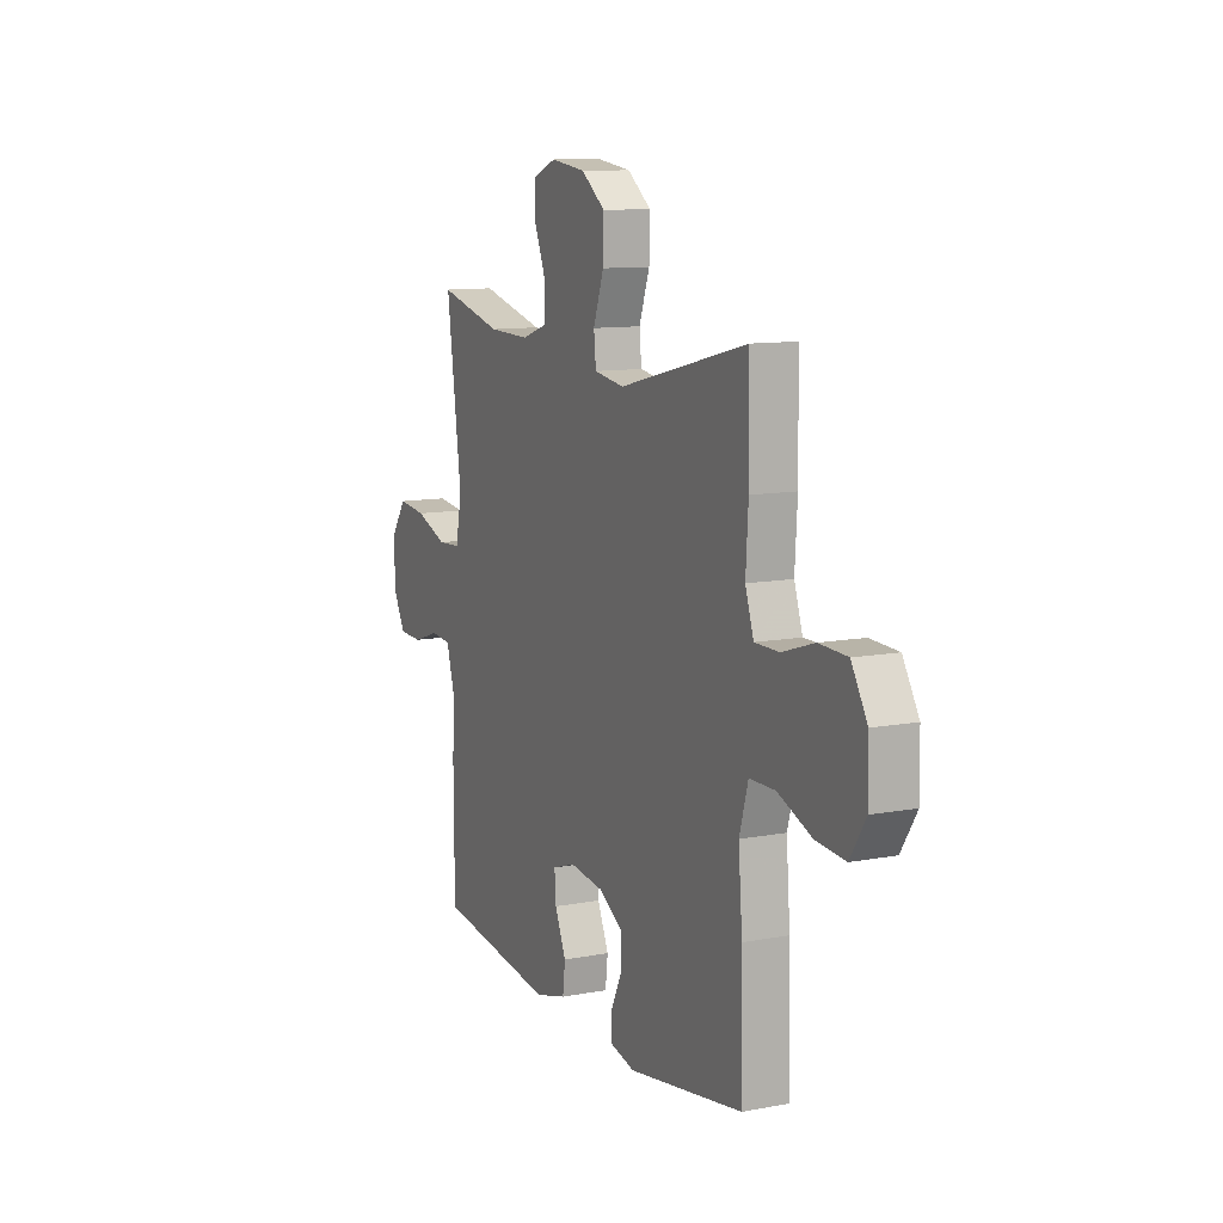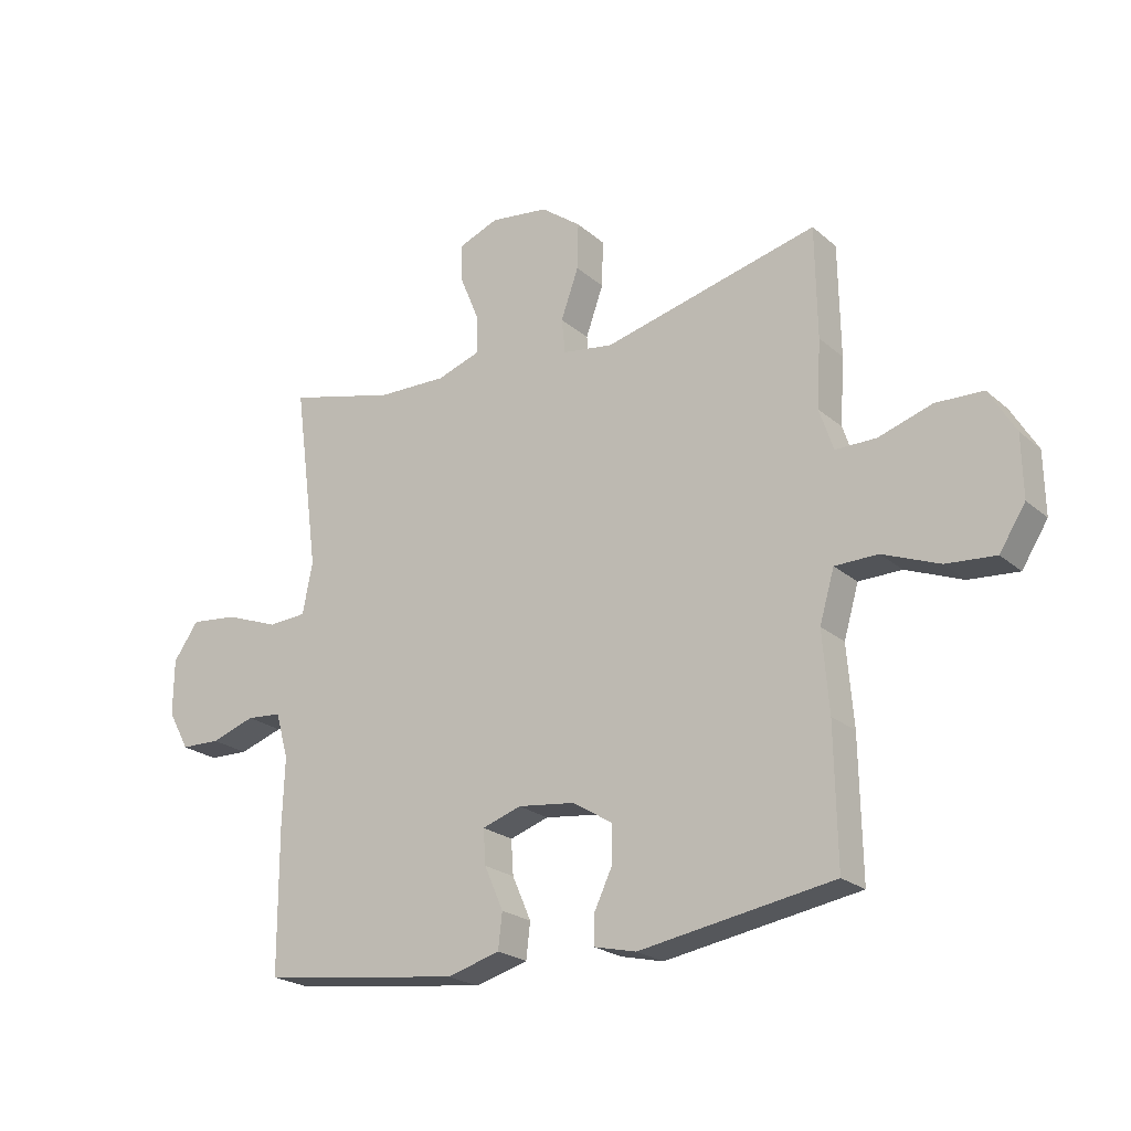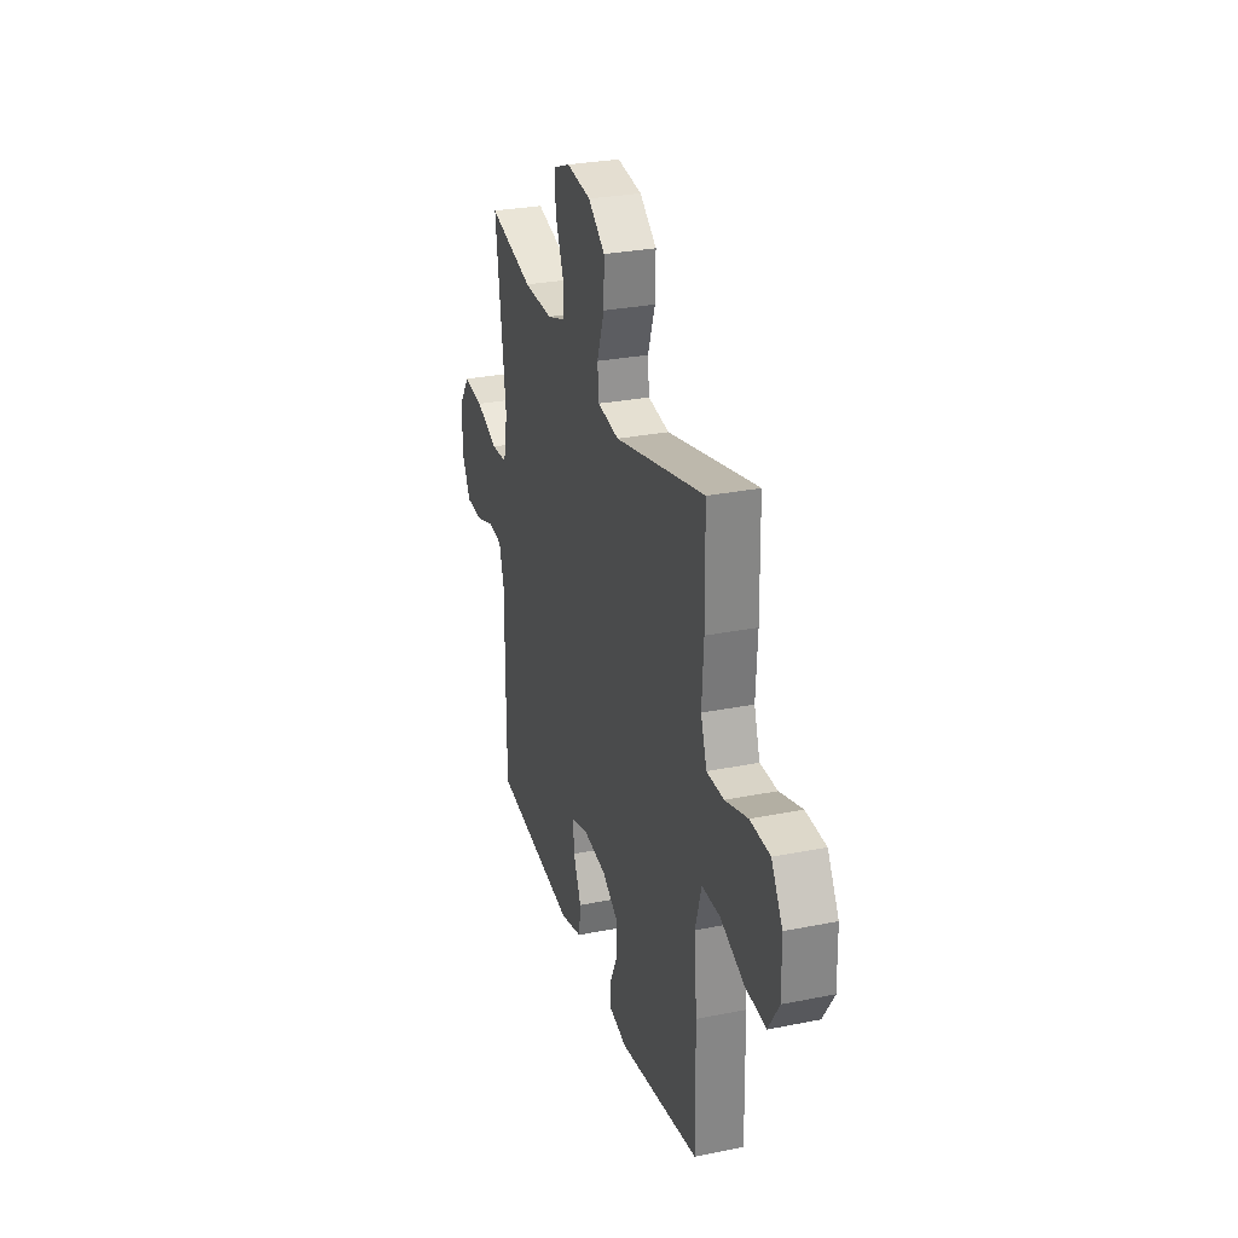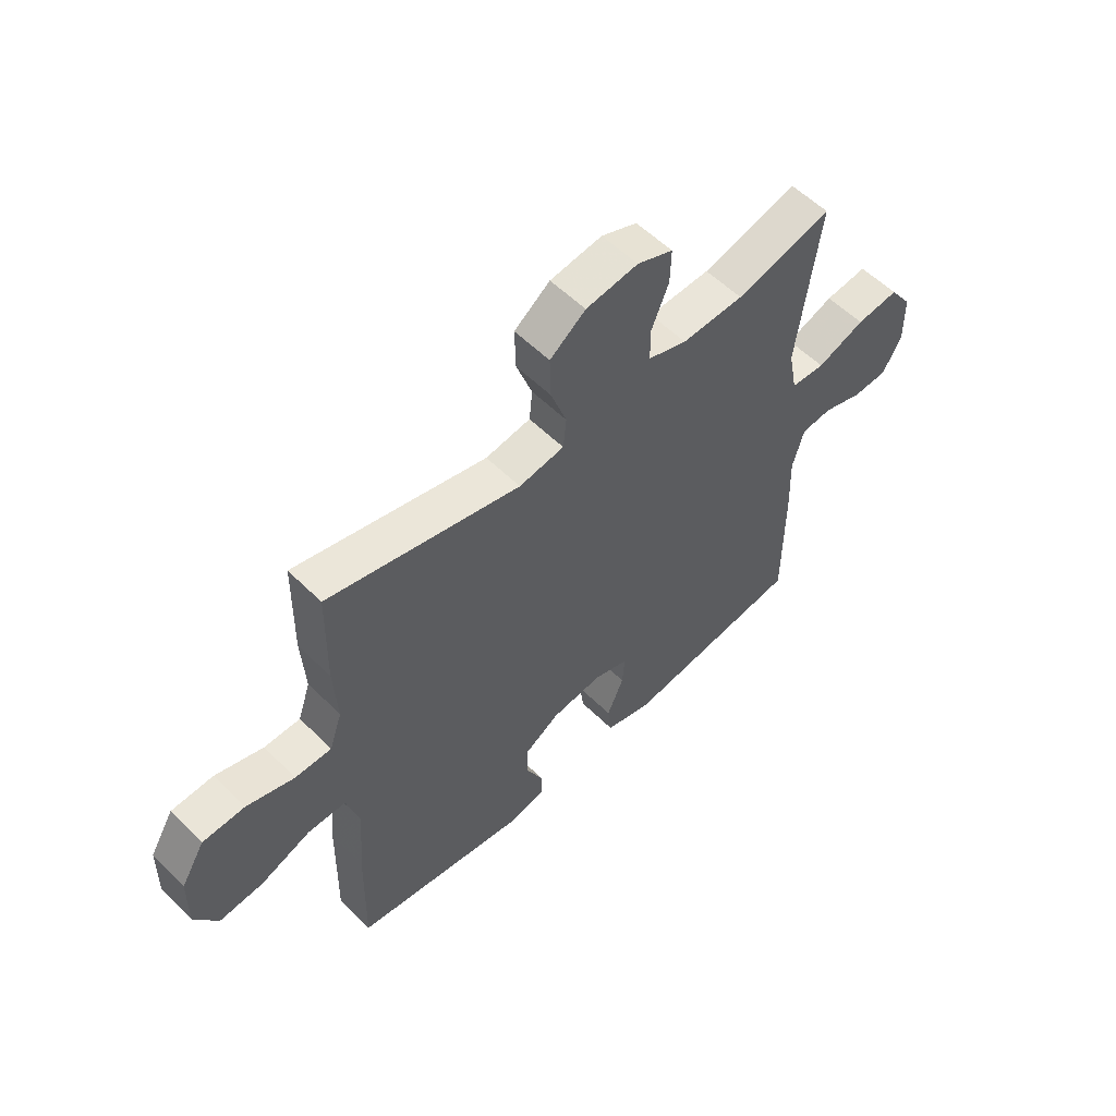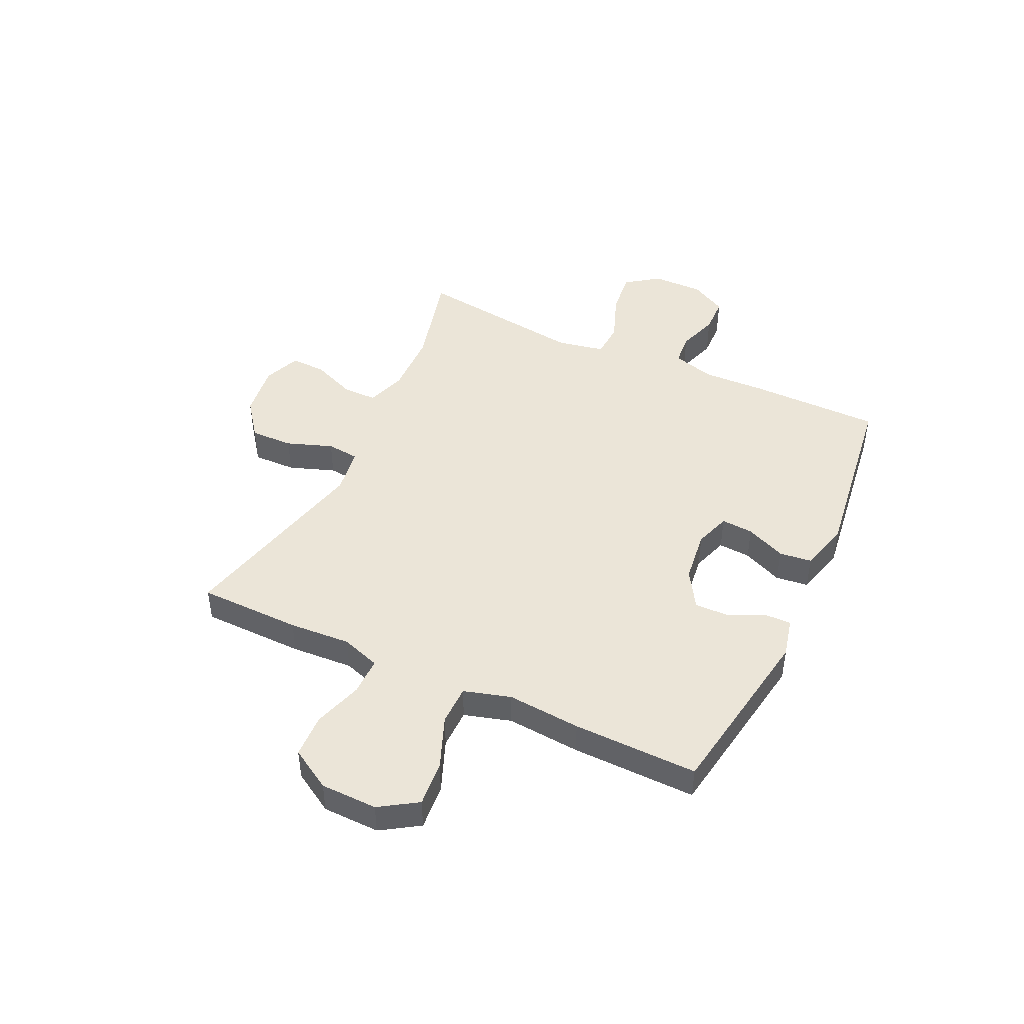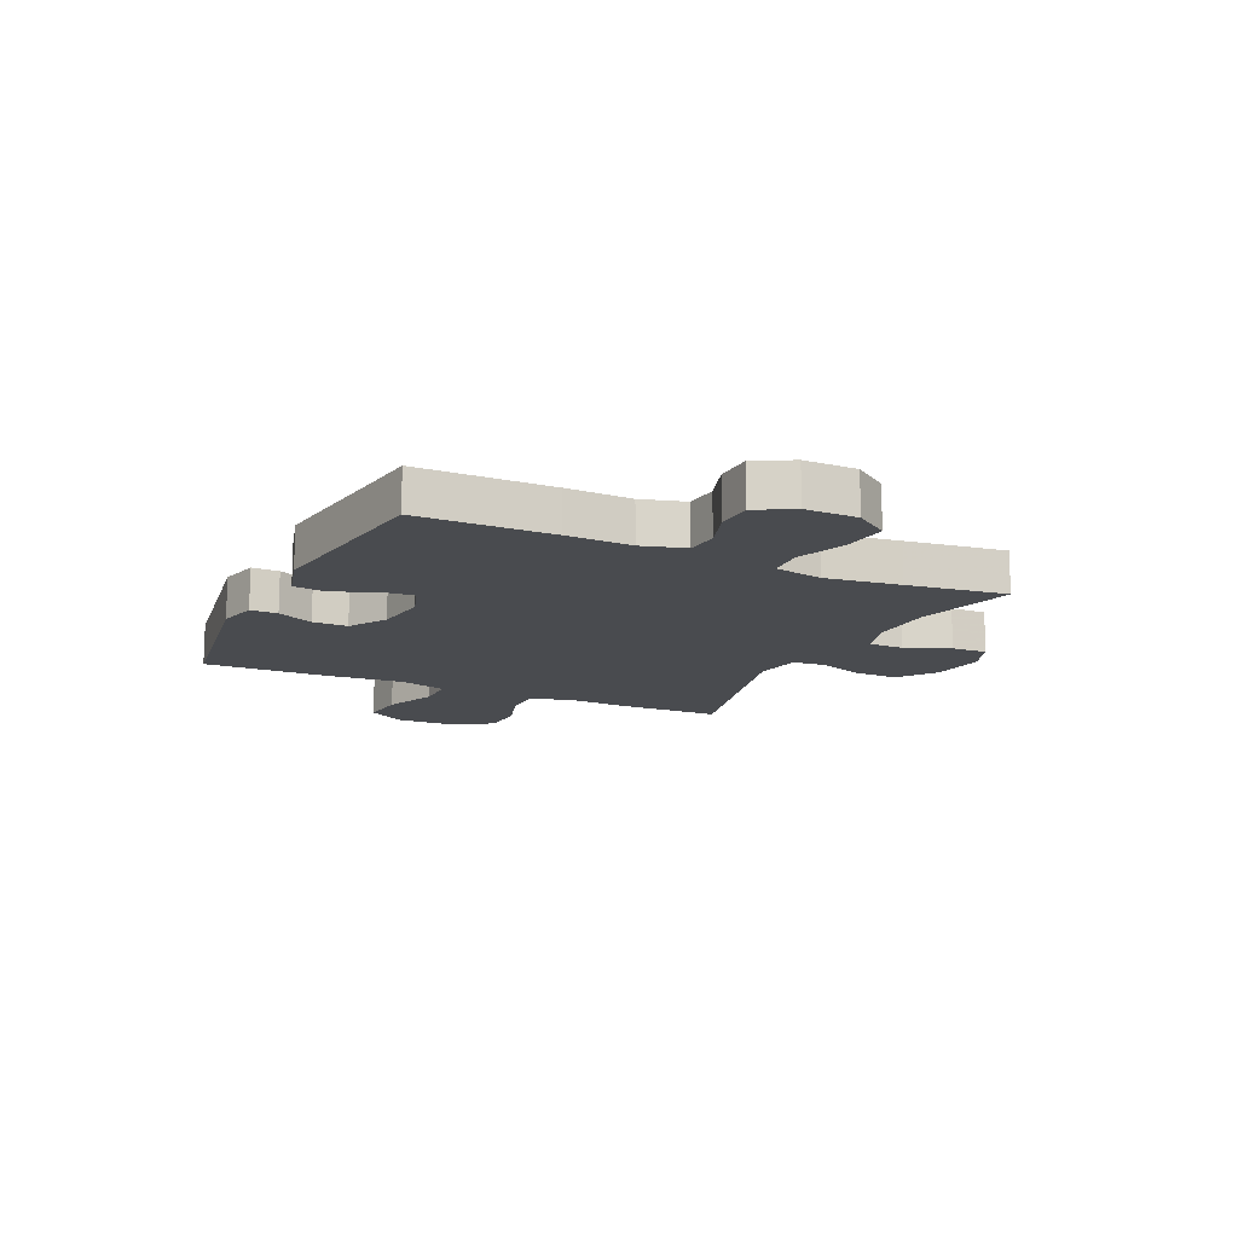
<metadata>
{"format":"obj","ext":"obj","renderer":"f3d","projection":"perspective","resolution":1024,"background":"white","views":[{"elev":10.9,"azim":64.9,"up":"+Z"},{"elev":-22.5,"azim":35.0,"up":"+Z"},{"elev":28.8,"azim":73.3,"up":"+Z"},{"elev":56.0,"azim":135.9,"up":"+Z"},{"elev":45.6,"azim":115.1,"up":"+Y"},{"elev":-14.2,"azim":-115.3,"up":"+Y"}]}
</metadata>
<code>
v 0.5 0.07 0.5
v 0.503 0.07 0.312
v 0.496 0.07 0.199
v 0.52 0.07 0.128
v 0.589 0.07 0.128
v 0.68 0.07 0.157
v 0.76 0.07 0.154
v 0.805 0.07 0.079
v 0.807 0.07 -0.025
v 0.763 0.07 -0.094
v 0.679 0.07 -0.087
v 0.583 0.07 -0.049
v 0.51 0.07 -0.05
v 0.485 0.07 -0.136
v 0.496 0.07 -0.271
v 0.5 0.07 -0.5
v 0.171 0.07 -0.554
v 0.099 0.07 -0.537
v 0.1 0.07 -0.488
v 0.131 0.07 -0.423
v 0.132 0.07 -0.36
v 0.064 0.07 -0.318
v -0.033 0.07 -0.306
v -0.099 0.07 -0.328
v -0.095 0.07 -0.387
v -0.063 0.07 -0.46
v -0.07 0.07 -0.52
v -0.16 0.07 -0.545
v -0.5 0.07 -0.5
v -0.501 0.07 -0.26
v -0.497 0.07 -0.143
v -0.519 0.07 -0.065
v -0.578 0.07 -0.06
v -0.653 0.07 -0.085
v -0.72 0.07 -0.083
v -0.756 0.07 -0.017
v -0.755 0.07 0.077
v -0.712 0.07 0.138
v -0.631 0.07 0.129
v -0.54 0.07 0.095
v -0.475 0.07 0.099
v -0.458 0.07 0.186
v -0.476 0.07 0.321
v -0.5 0.07 0.5
v -0.317 0.07 0.453
v -0.199 0.07 0.45
v -0.125 0.07 0.475
v -0.125 0.07 0.538
v -0.158 0.07 0.618
v -0.16 0.07 0.683
v -0.092 0.07 0.71
v 0.007 0.07 0.697
v 0.075 0.07 0.646
v 0.073 0.07 0.567
v 0.043 0.07 0.483
v 0.049 0.07 0.424
v 0.135 0.07 0.411
v 0.5 0 0.5
v 0.503 0 0.312
v 0.496 0 0.199
v 0.52 0 0.128
v 0.589 0 0.128
v 0.68 0 0.157
v 0.76 0 0.154
v 0.805 0 0.079
v 0.807 0 -0.025
v 0.763 0 -0.094
v 0.679 0 -0.087
v 0.583 0 -0.049
v 0.51 0 -0.05
v 0.485 0 -0.136
v 0.496 0 -0.271
v 0.5 0 -0.5
v 0.171 0 -0.554
v 0.099 0 -0.537
v 0.1 0 -0.488
v 0.131 0 -0.423
v 0.132 0 -0.36
v 0.064 0 -0.318
v -0.033 0 -0.306
v -0.099 0 -0.328
v -0.095 0 -0.387
v -0.063 0 -0.46
v -0.07 0 -0.52
v -0.16 0 -0.545
v -0.5 0 -0.5
v -0.501 0 -0.26
v -0.497 0 -0.143
v -0.519 0 -0.065
v -0.578 0 -0.06
v -0.653 0 -0.085
v -0.72 0 -0.083
v -0.756 0 -0.017
v -0.755 0 0.077
v -0.712 0 0.138
v -0.631 0 0.129
v -0.54 0 0.095
v -0.475 0 0.099
v -0.458 0 0.186
v -0.476 0 0.321
v -0.5 0 0.5
v -0.317 0 0.453
v -0.199 0 0.45
v -0.125 0 0.475
v -0.125 0 0.538
v -0.158 0 0.618
v -0.16 0 0.683
v -0.092 0 0.71
v 0.007 0 0.697
v 0.075 0 0.646
v 0.073 0 0.567
v 0.043 0 0.483
v 0.049 0 0.424
v 0.135 0 0.411
f 52 53 54 55
f 52 55 56
f 51 52 56
f 48 49 50 51
f 47 48 51 56
f 46 47 56
f 45 46 56 57
f 43 44 45
f 42 43 45 57
f 37 38 39 40
f 37 40 41
f 36 37 41
f 33 34 35 36
f 32 33 36 41
f 31 32 41
f 25 26 27 28
f 24 25 28 29
f 17 18 19 20
f 17 20 21
f 14 15 16 17
f 13 14 17 21
f 9 10 11 12
f 9 12 13
f 8 9 13
f 5 6 7 8
f 4 5 8 13
f 3 4 13 21
f 24 29 30 31
f 23 24 31 41
f 22 23 41 42
f 21 22 42 57
f 3 21 57
f 1 2 3 57
f 112 111 110 109
f 113 112 109
f 113 109 108
f 108 107 106 105
f 113 108 105 104
f 113 104 103
f 114 113 103 102
f 102 101 100
f 114 102 100 99
f 97 96 95 94
f 98 97 94
f 98 94 93
f 93 92 91 90
f 98 93 90 89
f 98 89 88
f 85 84 83 82
f 86 85 82 81
f 77 76 75 74
f 78 77 74
f 74 73 72 71
f 78 74 71 70
f 69 68 67 66
f 70 69 66
f 70 66 65
f 65 64 63 62
f 70 65 62 61
f 78 70 61 60
f 88 87 86 81
f 98 88 81 80
f 99 98 80 79
f 114 99 79 78
f 114 78 60
f 114 60 59 58
f 1 58 59 2
f 2 59 60 3
f 3 60 61 4
f 4 61 62 5
f 5 62 63 6
f 6 63 64 7
f 7 64 65 8
f 8 65 66 9
f 9 66 67 10
f 10 67 68 11
f 11 68 69 12
f 12 69 70 13
f 13 70 71 14
f 14 71 72 15
f 15 72 73 16
f 16 73 74 17
f 17 74 75 18
f 18 75 76 19
f 19 76 77 20
f 20 77 78 21
f 21 78 79 22
f 22 79 80 23
f 23 80 81 24
f 24 81 82 25
f 25 82 83 26
f 26 83 84 27
f 27 84 85 28
f 28 85 86 29
f 29 86 87 30
f 30 87 88 31
f 31 88 89 32
f 32 89 90 33
f 33 90 91 34
f 34 91 92 35
f 35 92 93 36
f 36 93 94 37
f 37 94 95 38
f 38 95 96 39
f 39 96 97 40
f 40 97 98 41
f 41 98 99 42
f 42 99 100 43
f 43 100 101 44
f 44 101 102 45
f 45 102 103 46
f 46 103 104 47
f 47 104 105 48
f 48 105 106 49
f 49 106 107 50
f 50 107 108 51
f 51 108 109 52
f 52 109 110 53
f 53 110 111 54
f 54 111 112 55
f 55 112 113 56
f 56 113 114 57
f 57 114 58 1

</code>
